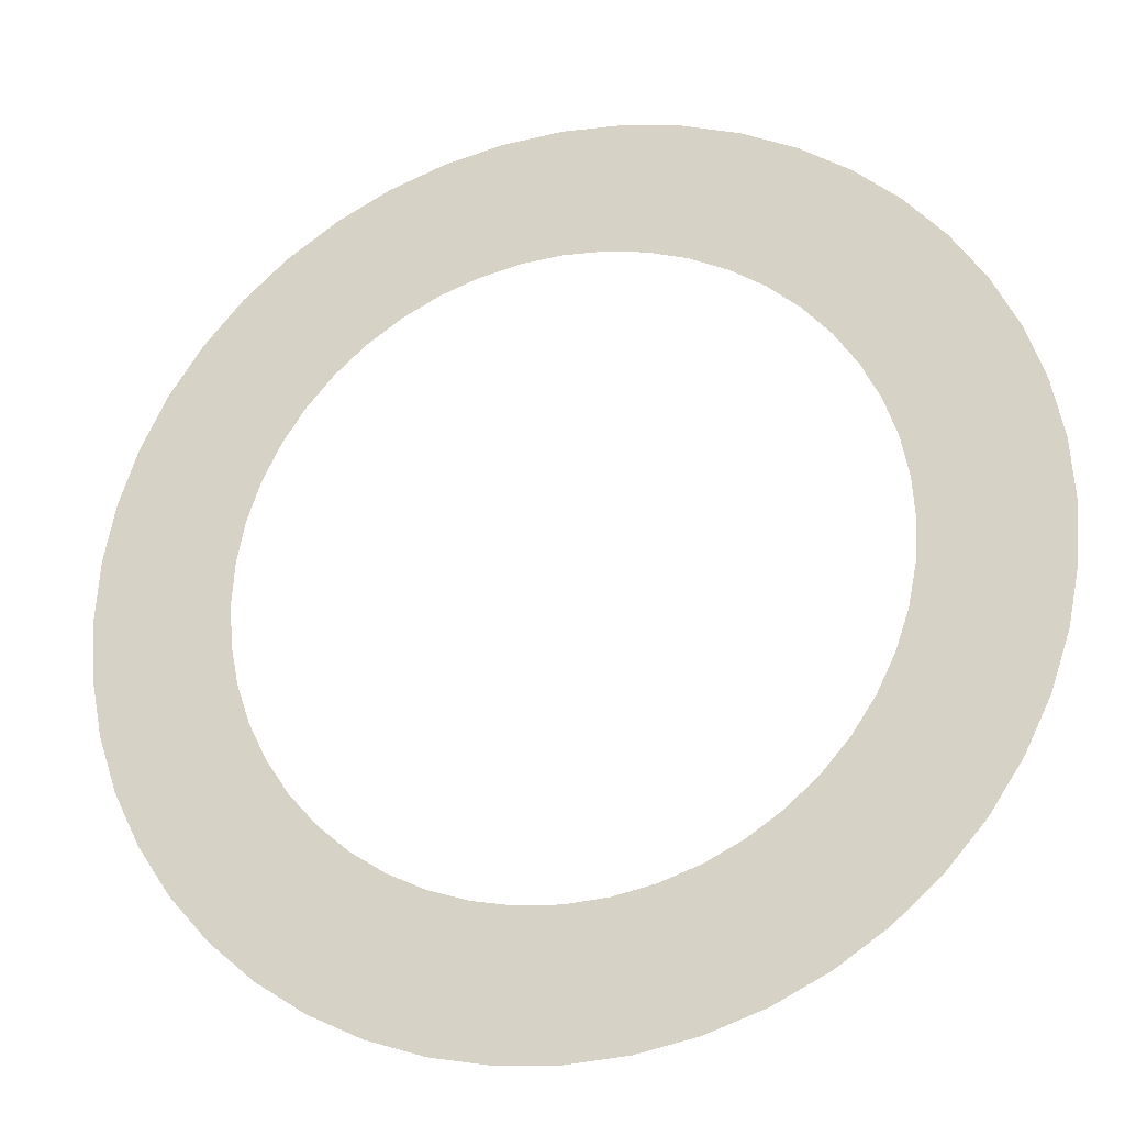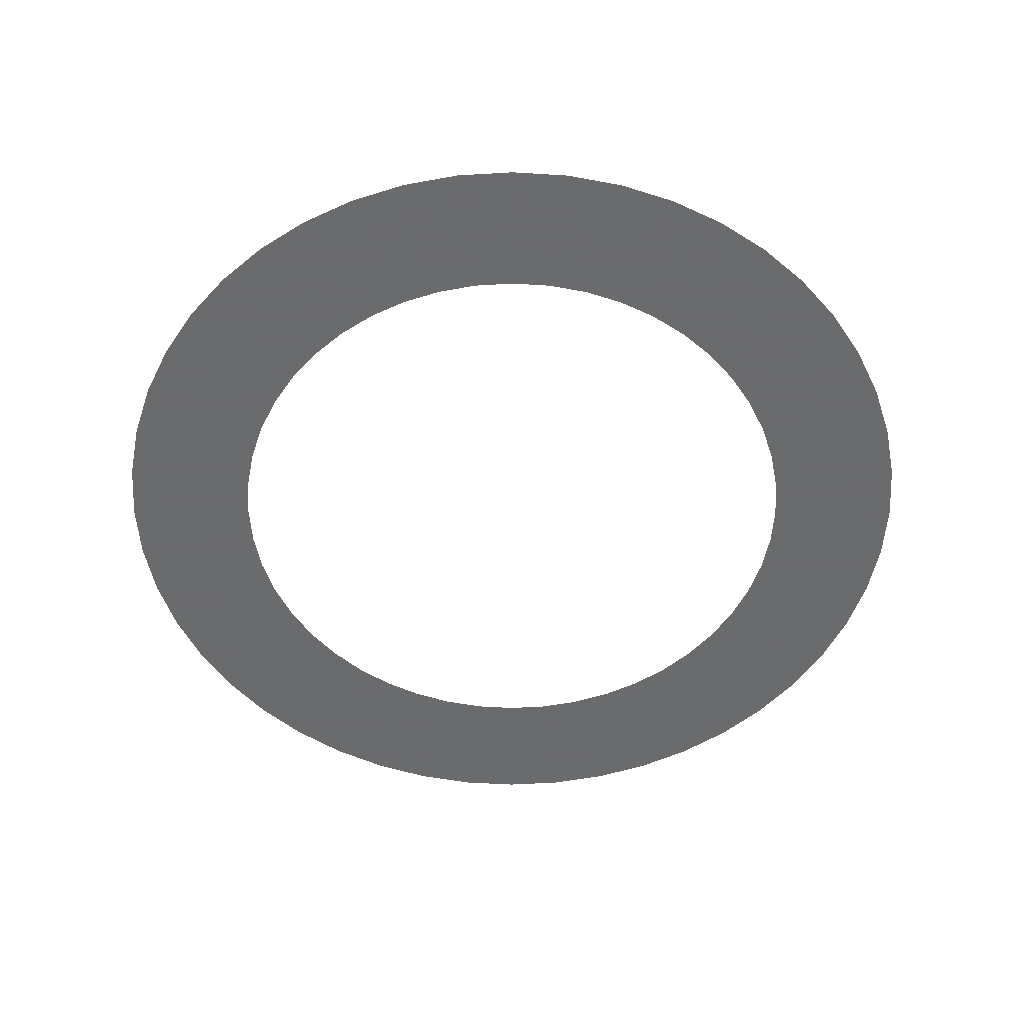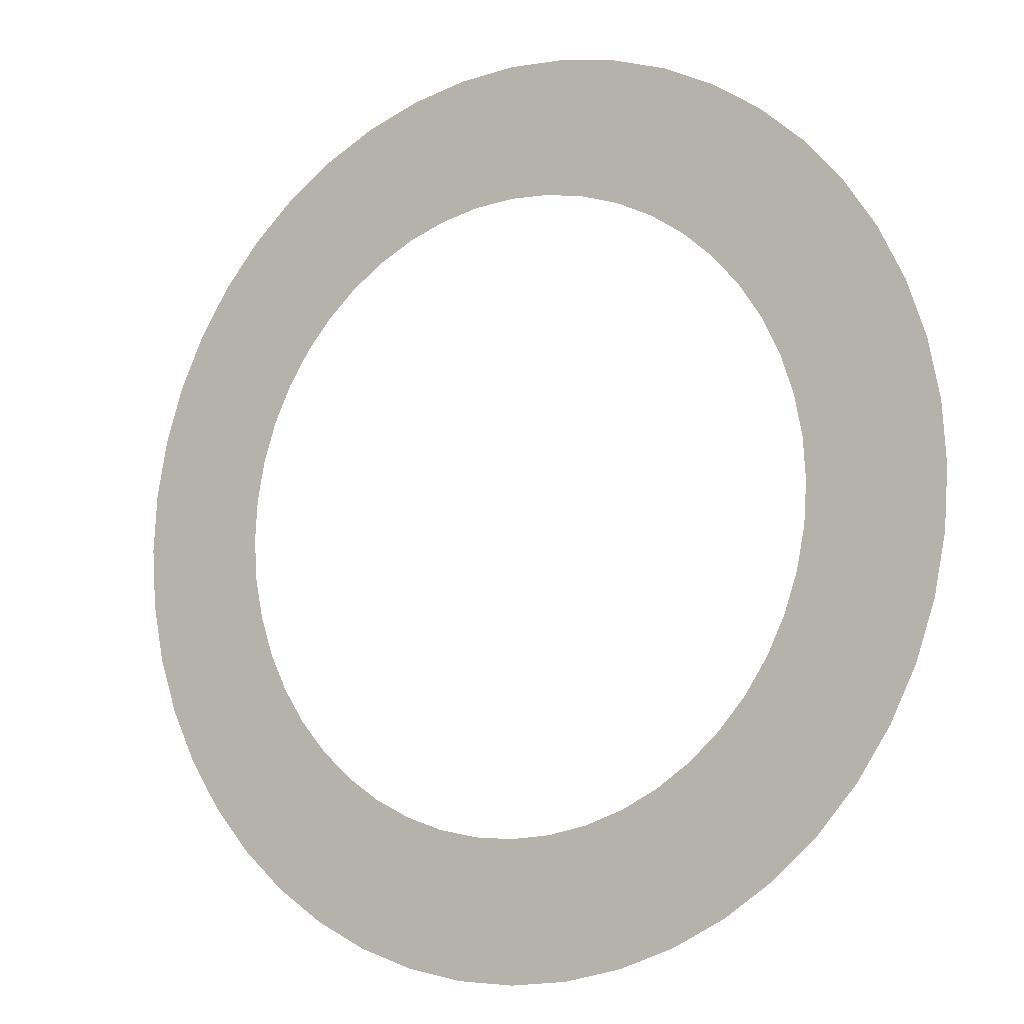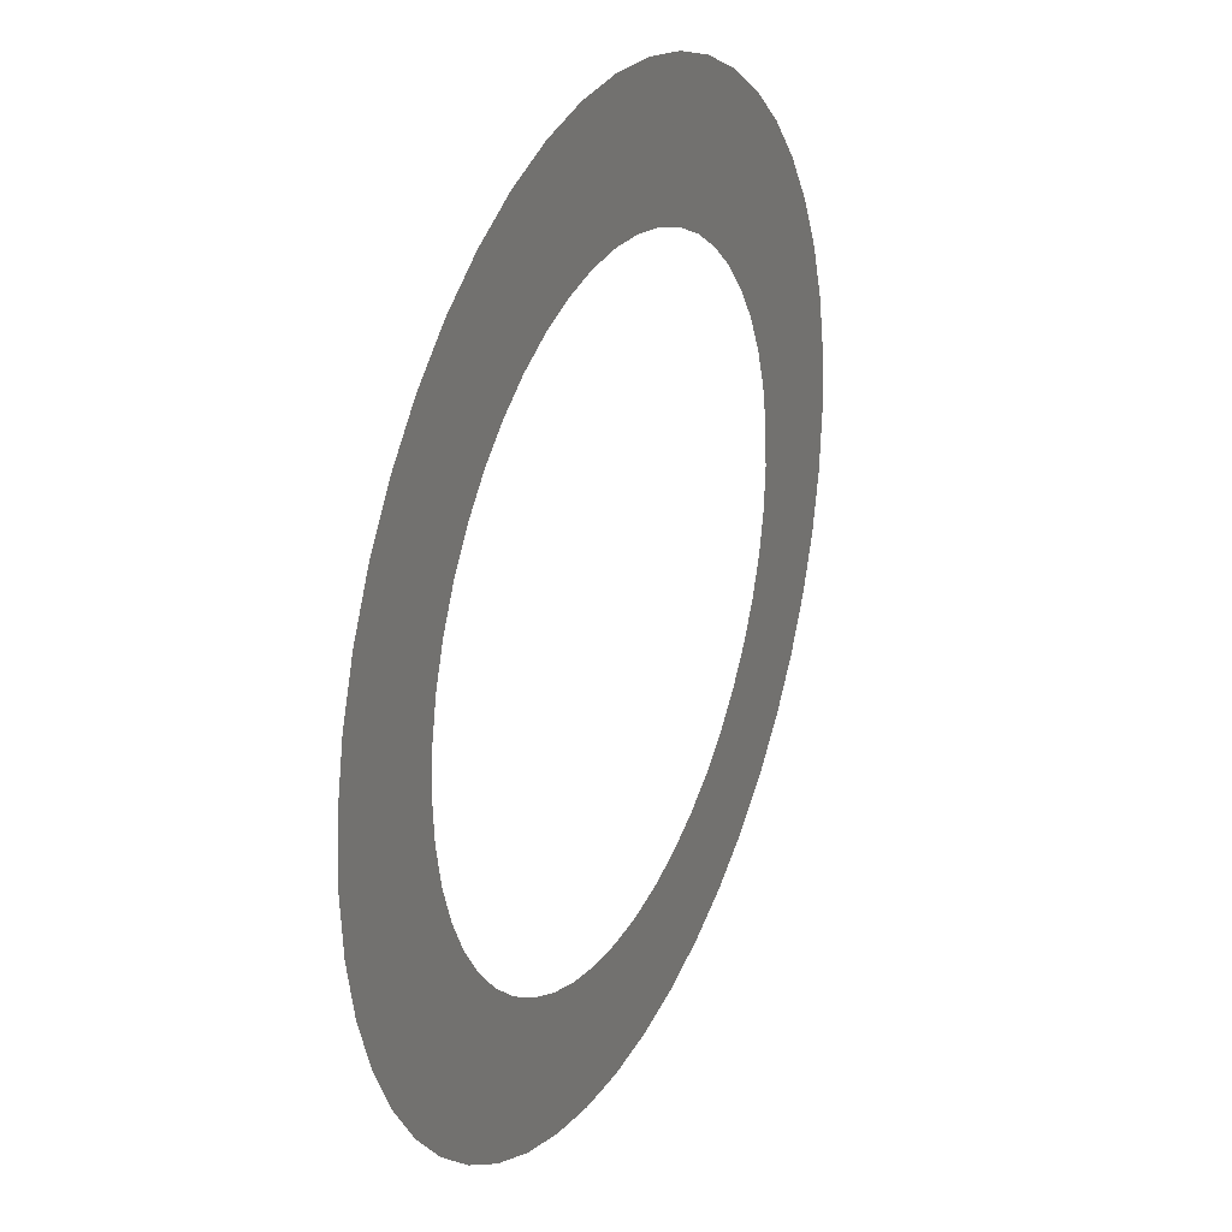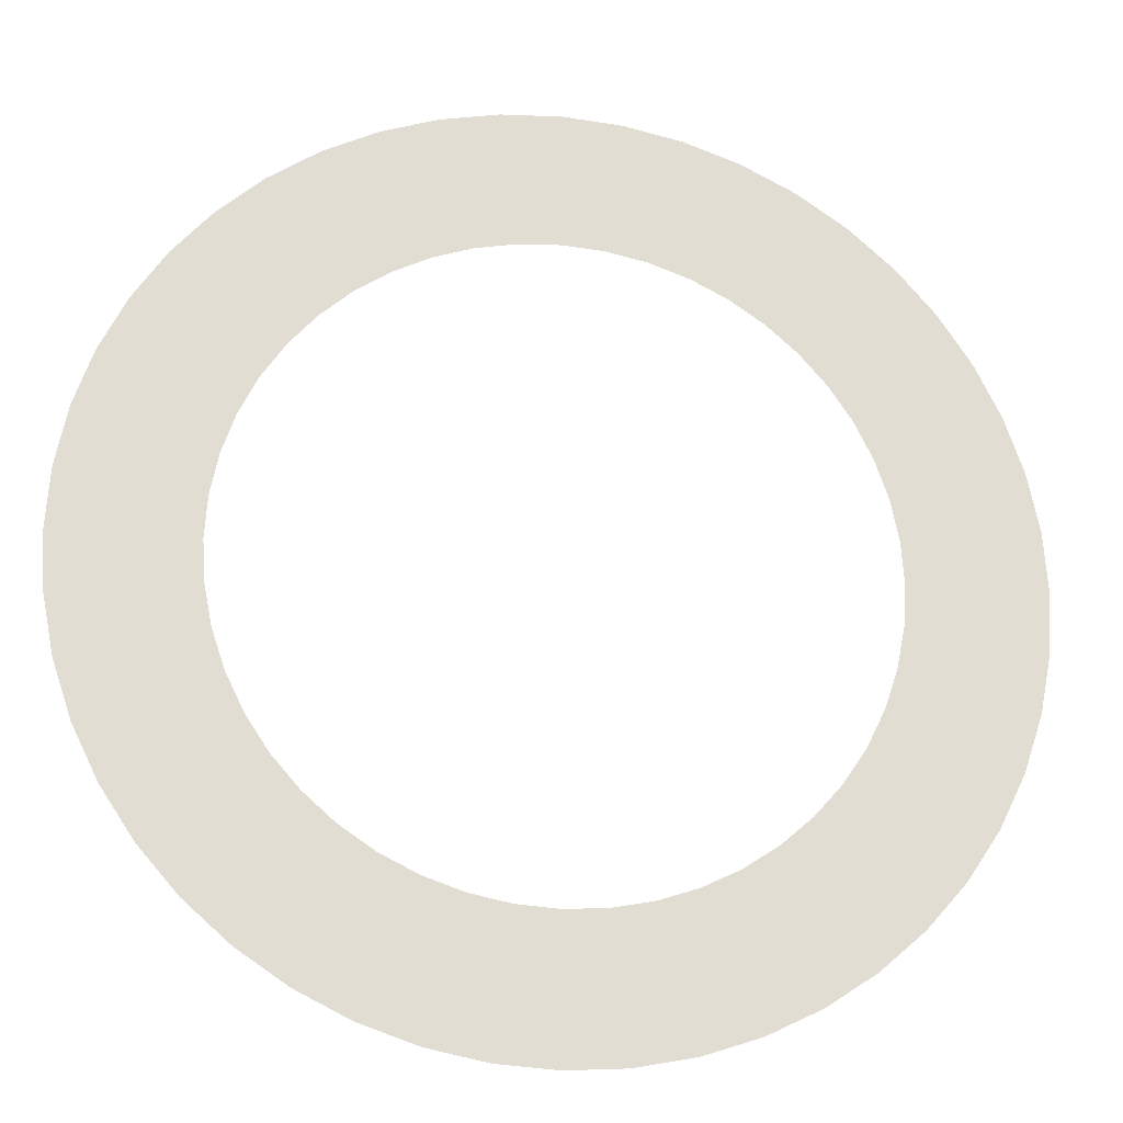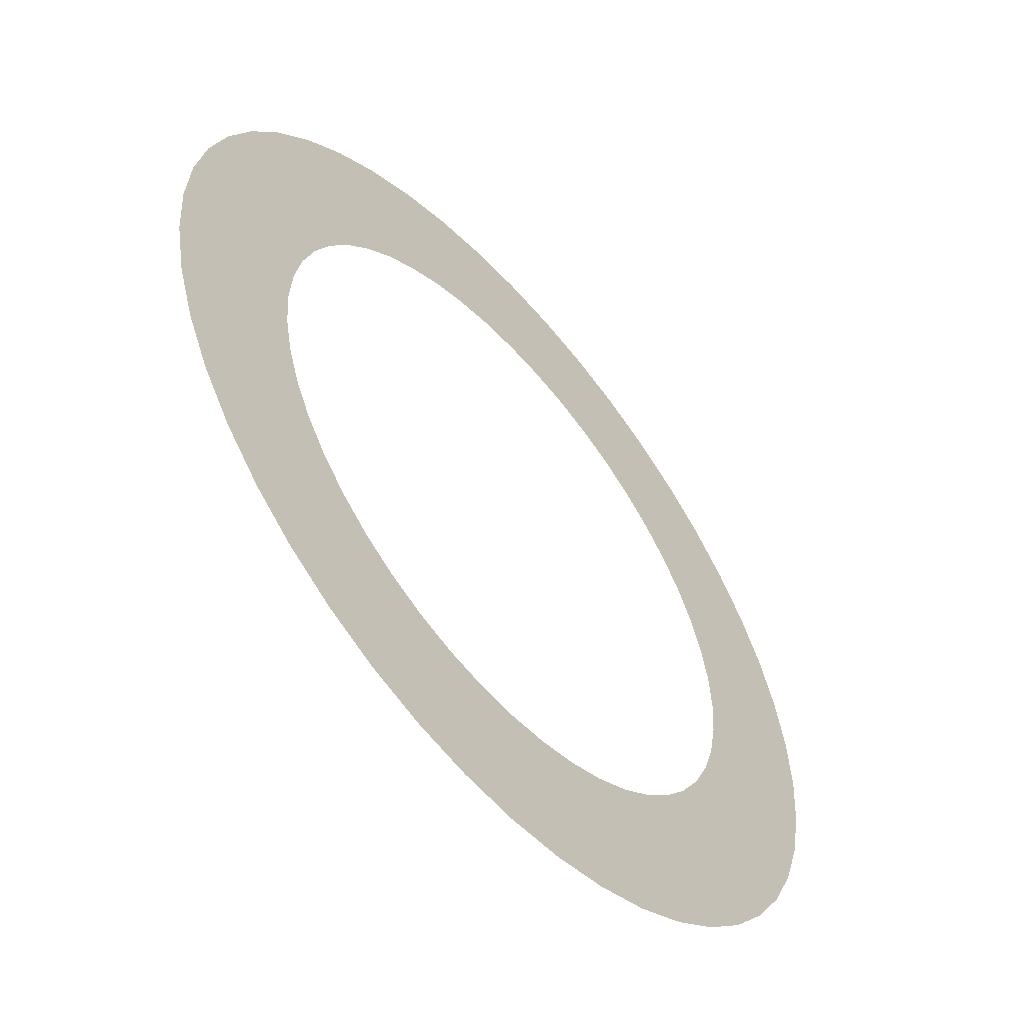
<metadata>
{"format":"obj","ext":"obj","renderer":"f3d","projection":"perspective","resolution":1024,"background":"white","views":[{"elev":-24.9,"azim":-163.6,"up":"+Z"},{"elev":-53.2,"azim":-30.1,"up":"+Y"},{"elev":-9.9,"azim":32.4,"up":"+Z"},{"elev":27.6,"azim":115.0,"up":"+Z"},{"elev":-21.6,"azim":169.9,"up":"+Z"},{"elev":-56.0,"azim":-49.4,"up":"+Z"}]}
</metadata>
<code>
o pCylinder1
v 0 0 -4.265
v 0.5565 0 -4.228
v 0 0 -2.975
v 0.3883 0 -2.949
v -0.3883 0 -2.949
v -0.5565 0 -4.228
v 2.748 0 1.138
v 3.694 0 2.132
v 2.576 0 1.487
v 3.384 0 2.596
v 2.36 0 1.811
v 3.016 0 3.016
v 2.103 0 2.103
v 2.596 0 3.384
v 1.811 0 2.36
v 2.132 0 3.694
v 1.487 0 2.576
v 1.632 0 3.94
v 1.138 0 2.748
v 1.104 0 4.119
v 0.77 0 2.873
v 0.5565 0 4.228
v 0.3883 0 2.949
v 0 0 4.265
v 0 0 2.975
v -0.5565 0 4.228
v -0.3883 0 2.949
v -1.104 0 4.119
v -0.77 0 2.873
v -1.632 0 3.94
v -1.138 0 2.748
v -2.132 0 3.694
v -1.487 0 2.576
v -2.596 0 3.384
v -1.811 0 2.36
v -3.016 0 3.016
v -2.103 0 2.103
v -3.384 0 2.596
v -2.36 0 1.811
v -3.694 0 2.132
v -2.576 0 1.487
v -3.94 0 1.632
v -2.748 0 1.138
v -4.119 0 1.104
v -2.873 0 0.77
v -4.228 0 0.5565
v -2.949 0 0.3883
v -4.265 0 0
v -2.975 0 0
v -4.228 0 -0.5565
v -2.949 0 -0.3883
v -4.119 0 -1.104
v -2.873 0 -0.77
v -3.94 0 -1.632
v -2.748 0 -1.138
v -3.694 0 -2.132
v -2.576 0 -1.487
v -3.384 0 -2.596
v -2.36 0 -1.811
v -3.016 0 -3.016
v -2.103 0 -2.103
v -2.596 0 -3.384
v -1.811 0 -2.36
v -2.132 0 -3.694
v -1.487 0 -2.576
v -1.632 0 -3.94
v -1.138 0 -2.748
v -1.104 0 -4.119
v -0.77 0 -2.873
v 3.94 0 1.632
v 2.873 0 0.77
v 4.119 0 1.104
v 2.949 0 0.3883
v 4.228 0 0.5565
v 2.975 0 0
v 4.265 0 0
v 2.949 0 -0.3883
v 4.228 0 -0.5565
v 2.873 0 -0.77
v 4.119 0 -1.104
v 2.748 0 -1.138
v 3.94 0 -1.632
v 2.576 0 -1.487
v 3.694 0 -2.132
v 2.36 0 -1.811
v 3.384 0 -2.596
v 2.103 0 -2.103
v 3.016 0 -3.016
v 1.811 0 -2.36
v 2.596 0 -3.384
v 1.487 0 -2.576
v 2.132 0 -3.694
v 1.138 0 -2.748
v 1.632 0 -3.94
v 0.77 0 -2.873
v 1.104 0 -4.119
f 1/1 2/1 3/1
f 4/1 3/1 2/1
f 3/1 5/1 1/1
f 6/1 1/1 5/1
f 7/1 8/1 9/1
f 10/1 9/1 8/1
f 9/1 10/1 11/1
f 12/1 11/1 10/1
f 11/1 12/1 13/1
f 14/1 13/1 12/1
f 13/1 14/1 15/1
f 16/1 15/1 14/1
f 15/1 16/1 17/1
f 18/1 17/1 16/1
f 17/1 18/1 19/1
f 20/1 19/1 18/1
f 19/1 20/1 21/1
f 22/1 21/1 20/1
f 21/1 22/1 23/1
f 24/1 23/1 22/1
f 23/1 24/1 25/1
f 26/1 25/1 24/1
f 25/1 26/1 27/1
f 28/1 27/1 26/1
f 27/1 28/1 29/1
f 30/1 29/1 28/1
f 29/1 30/1 31/1
f 32/1 31/1 30/1
f 31/1 32/1 33/1
f 34/1 33/1 32/1
f 33/1 34/1 35/1
f 36/1 35/1 34/1
f 35/1 36/1 37/1
f 38/1 37/1 36/1
f 37/1 38/1 39/1
f 40/1 39/1 38/1
f 39/1 40/1 41/1
f 42/1 41/1 40/1
f 41/1 42/1 43/1
f 44/1 43/1 42/1
f 43/1 44/1 45/1
f 46/1 45/1 44/1
f 45/1 46/1 47/1
f 48/1 47/1 46/1
f 47/1 48/1 49/1
f 50/1 49/1 48/1
f 49/1 50/1 51/1
f 52/1 51/1 50/1
f 51/1 52/1 53/1
f 54/1 53/1 52/1
f 53/1 54/1 55/1
f 56/1 55/1 54/1
f 55/1 56/1 57/1
f 58/1 57/1 56/1
f 57/1 58/1 59/1
f 60/1 59/1 58/1
f 59/1 60/1 61/1
f 62/1 61/1 60/1
f 61/1 62/1 63/1
f 64/1 63/1 62/1
f 63/1 64/1 65/1
f 66/1 65/1 64/1
f 65/1 66/1 67/1
f 68/1 67/1 66/1
f 67/1 68/1 69/1
f 6/1 69/1 68/1
f 69/1 6/1 5/1
f 8/1 7/1 70/1
f 71/1 70/1 7/1
f 70/1 71/1 72/1
f 73/1 72/1 71/1
f 72/1 73/1 74/1
f 75/1 74/1 73/1
f 74/1 75/1 76/1
f 77/1 76/1 75/1
f 76/1 77/1 78/1
f 79/1 78/1 77/1
f 78/1 79/1 80/1
f 81/1 80/1 79/1
f 80/1 81/1 82/1
f 83/1 82/1 81/1
f 82/1 83/1 84/1
f 85/1 84/1 83/1
f 84/1 85/1 86/1
f 87/1 86/1 85/1
f 86/1 87/1 88/1
f 89/1 88/1 87/1
f 88/1 89/1 90/1
f 91/1 90/1 89/1
f 90/1 91/1 92/1
f 93/1 92/1 91/1
f 92/1 93/1 94/1
f 95/1 94/1 93/1
f 94/1 95/1 96/1
f 4/1 96/1 95/1
f 96/1 4/1 2/1

</code>
